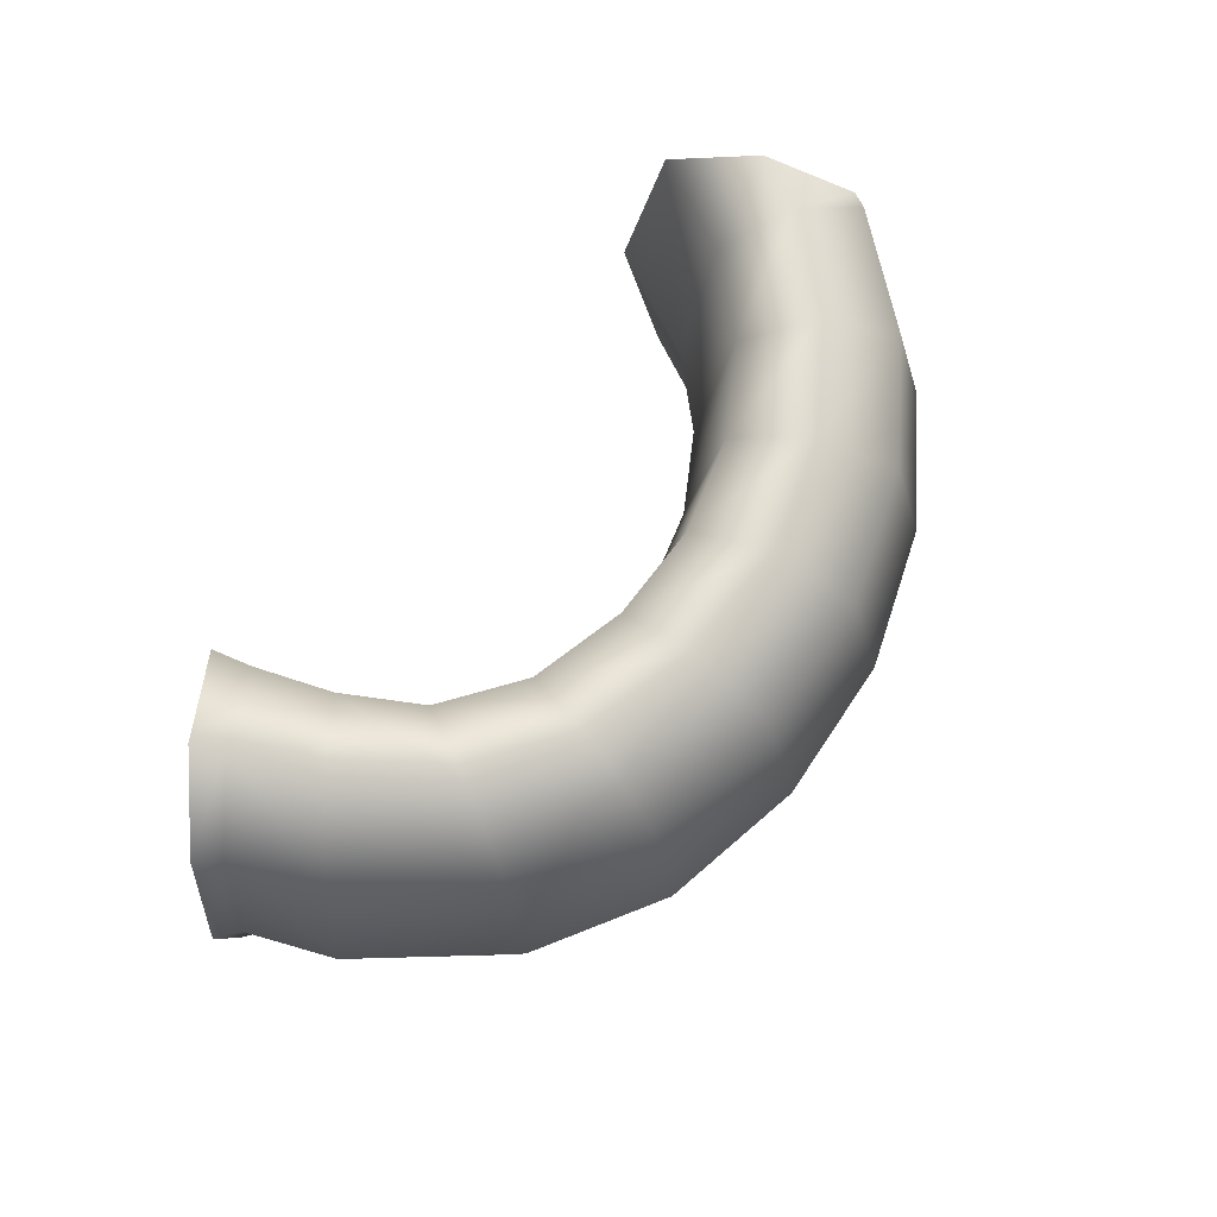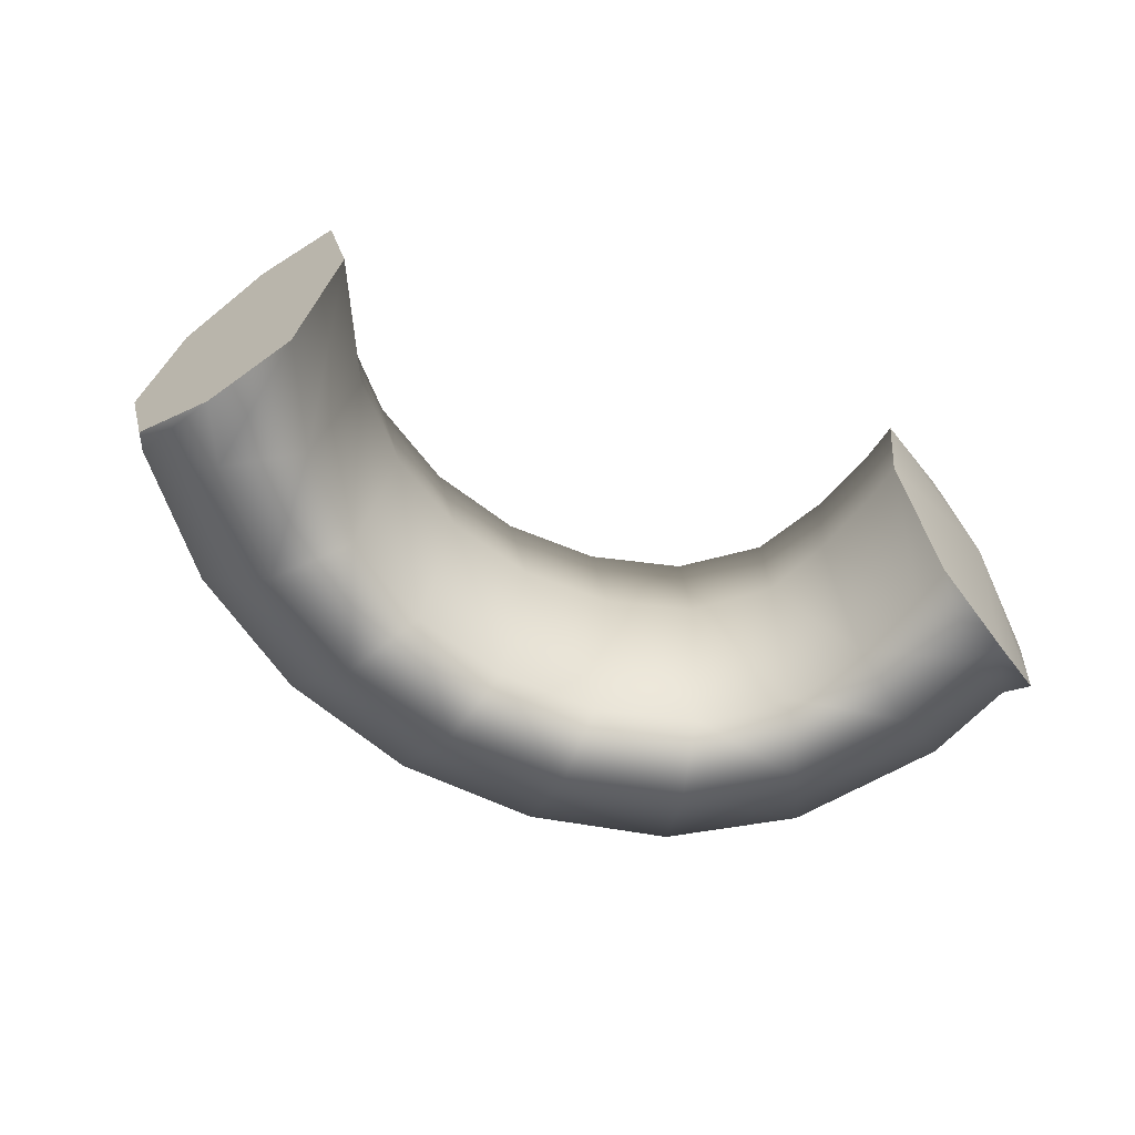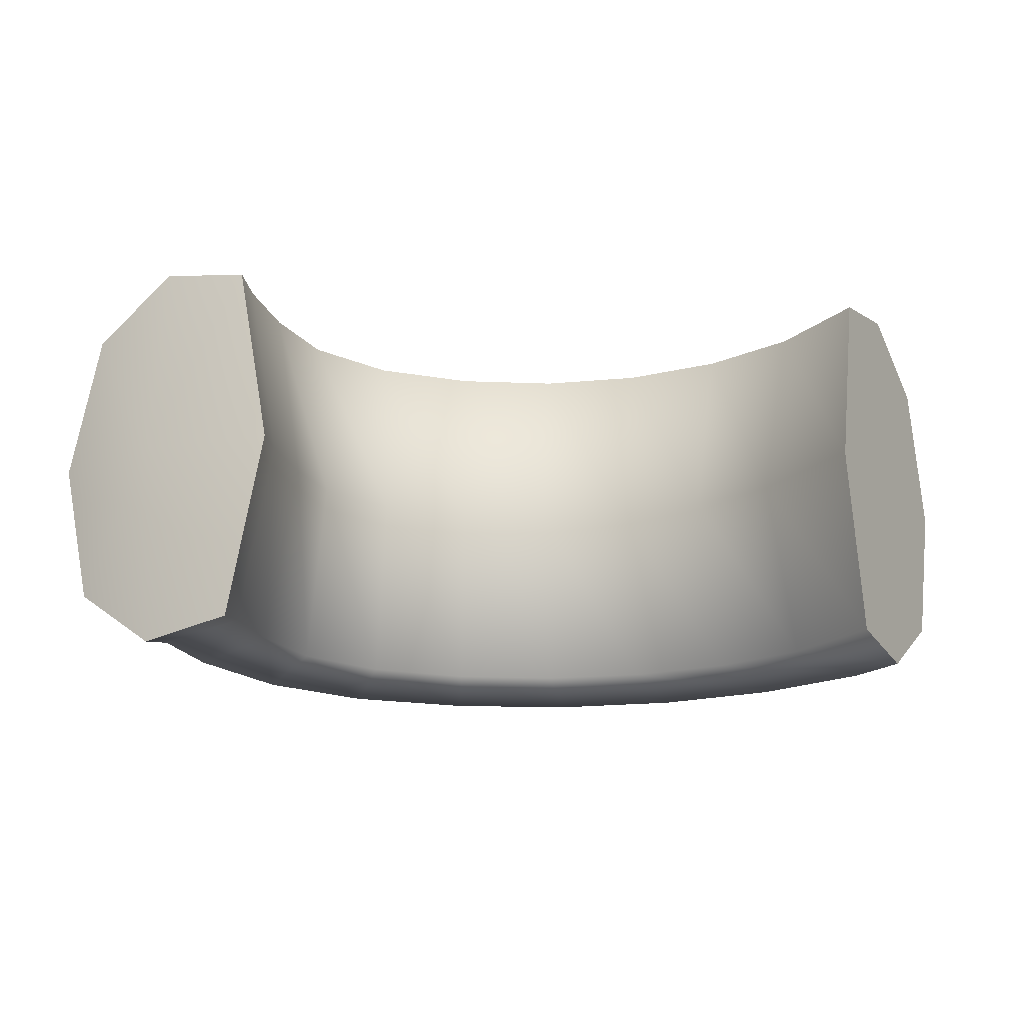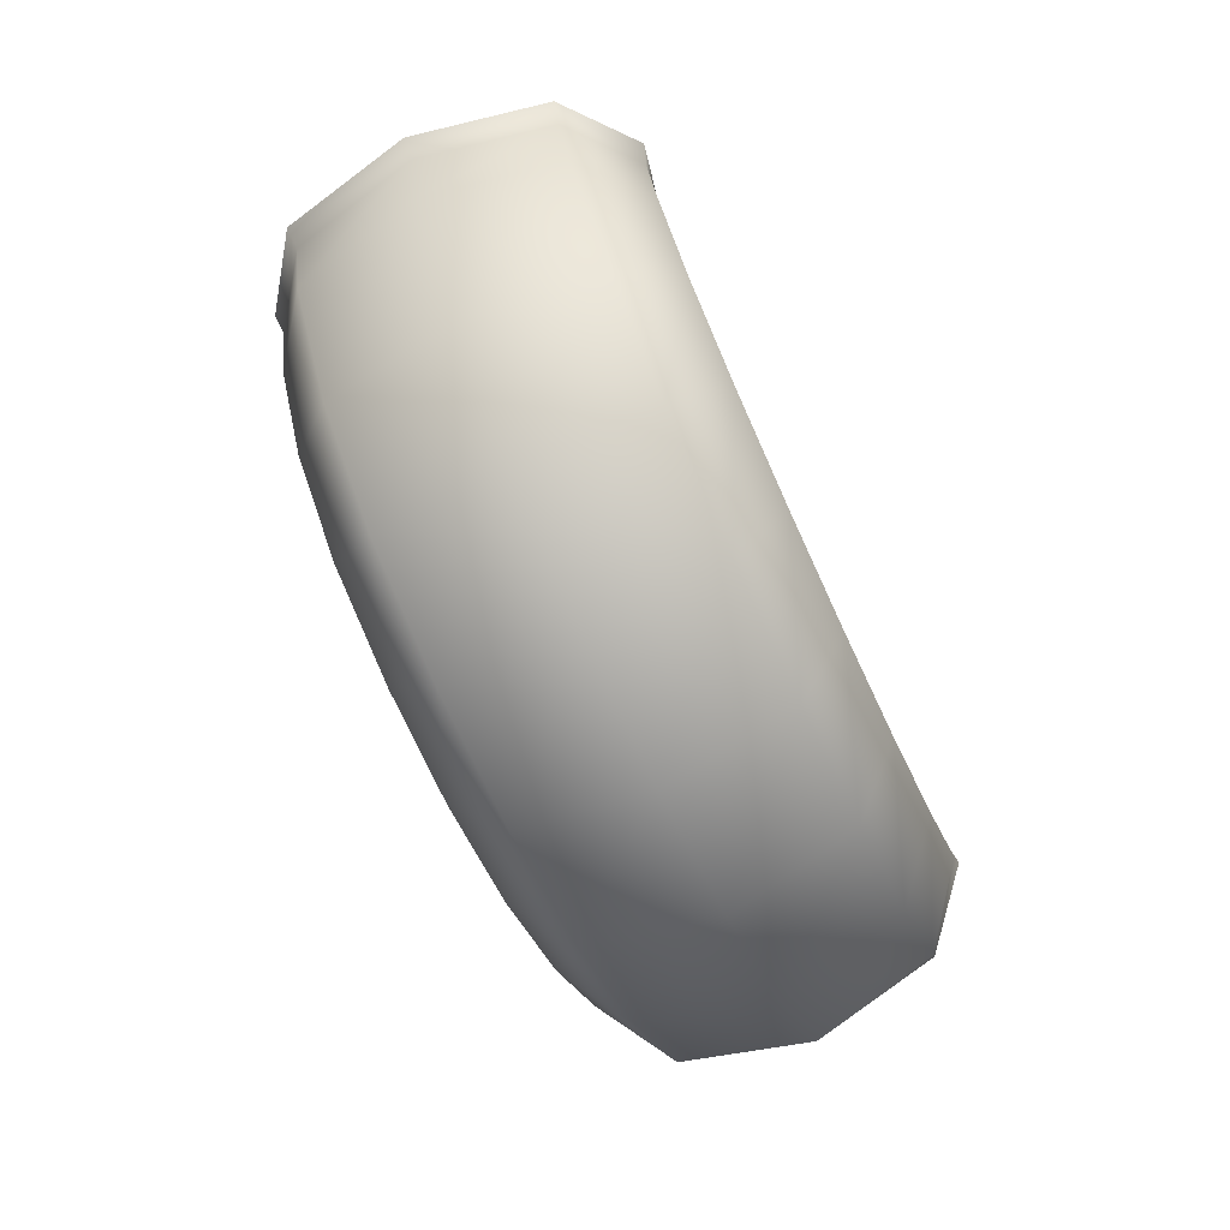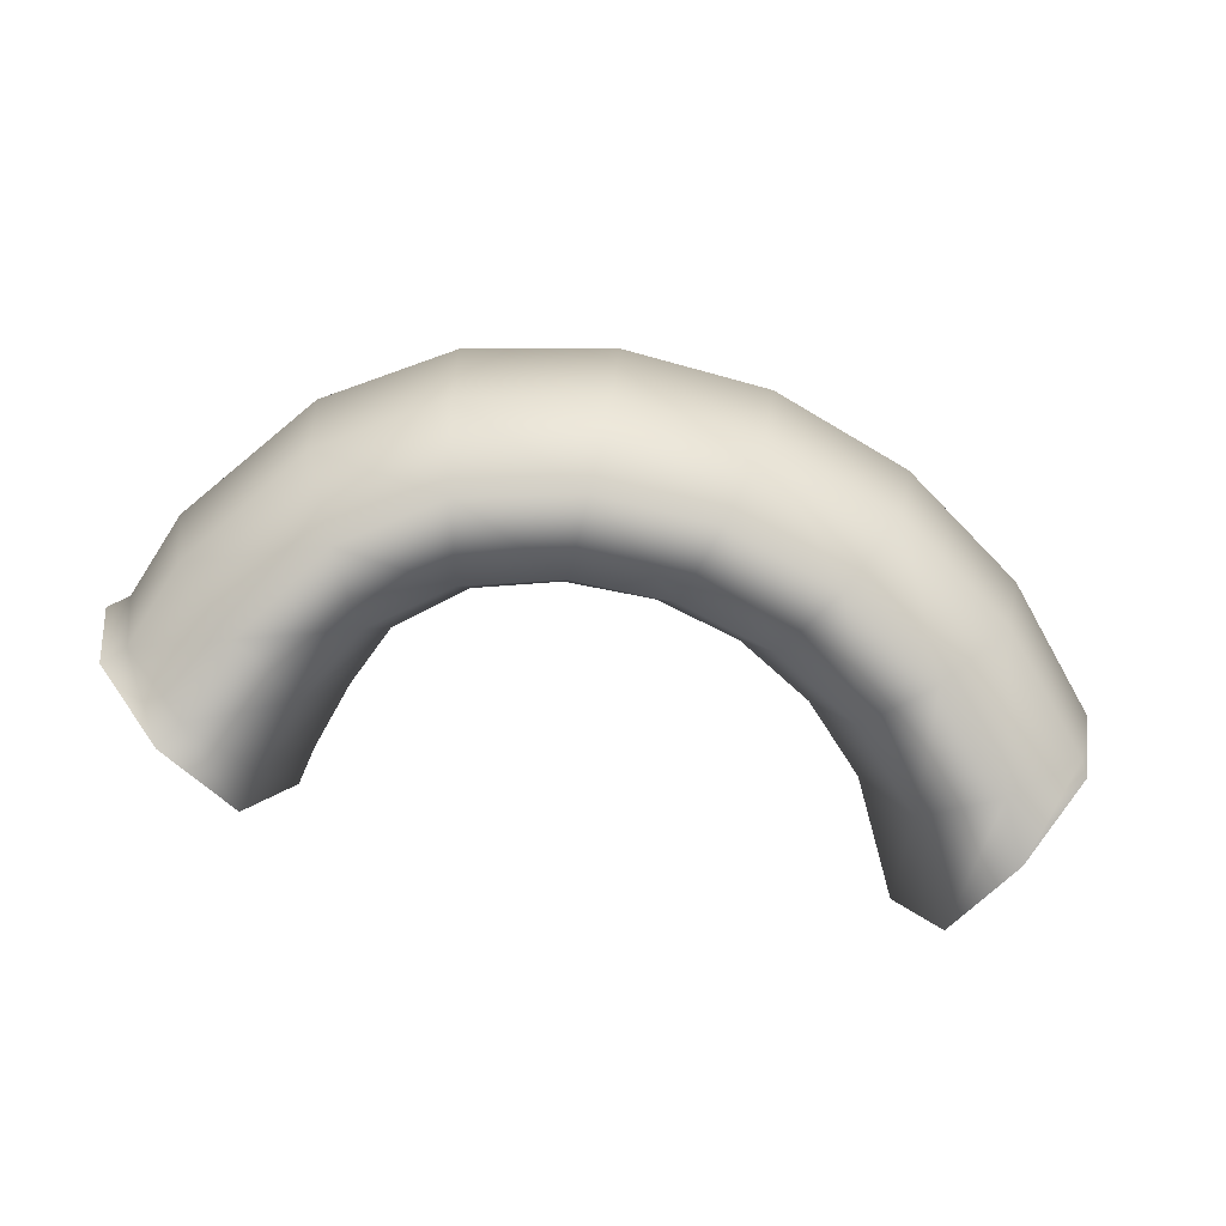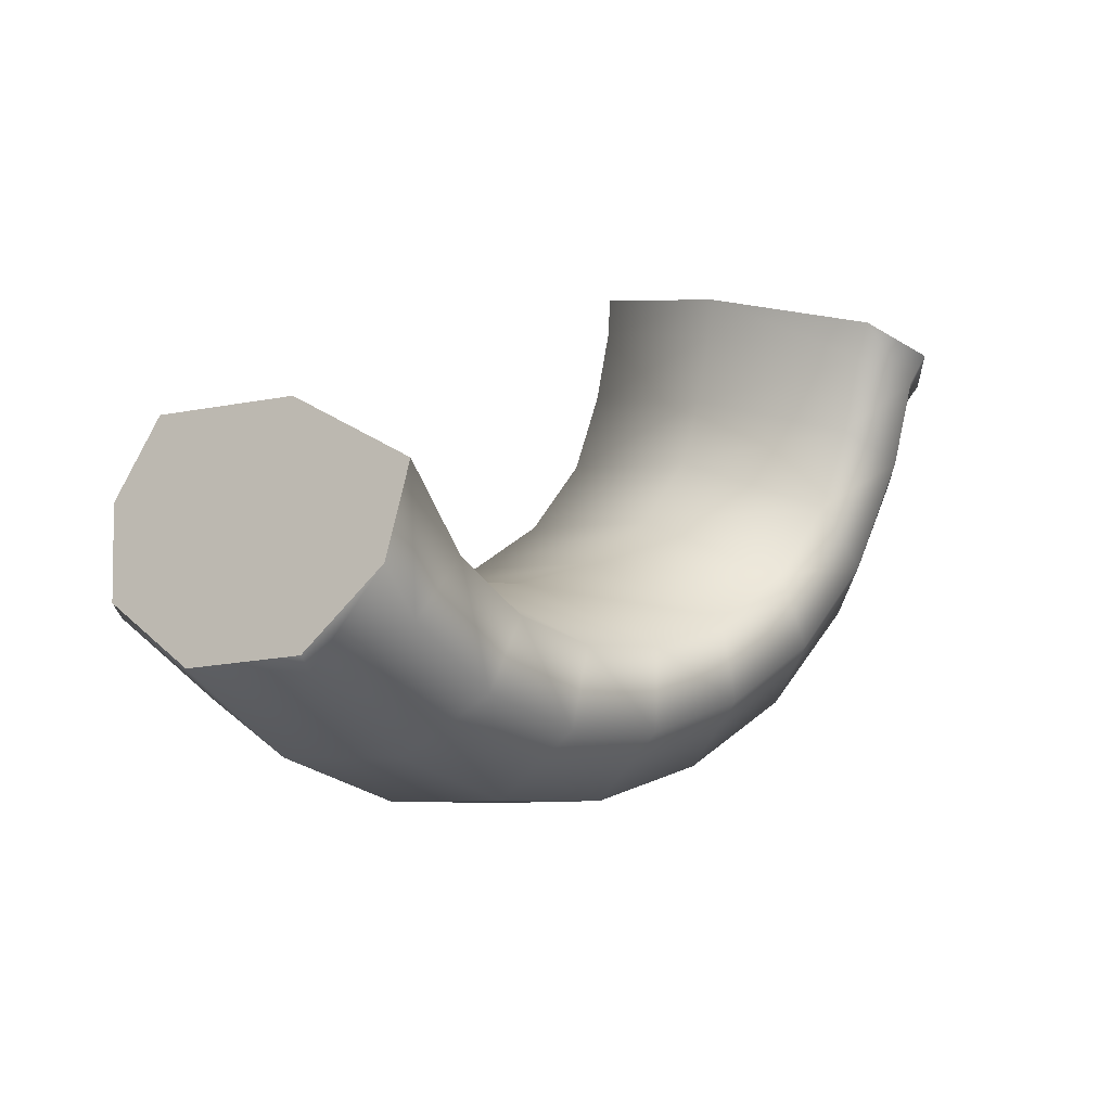
<metadata>
{"format":"obj","ext":"obj","renderer":"f3d","projection":"perspective","resolution":1024,"background":"white","views":[{"elev":68.4,"azim":122.7,"up":"+Y"},{"elev":-64.9,"azim":-26.4,"up":"+Y"},{"elev":72.1,"azim":-179.8,"up":"+Z"},{"elev":-72.8,"azim":114.8,"up":"+Z"},{"elev":-79.3,"azim":164.0,"up":"+Y"},{"elev":12.1,"azim":-46.1,"up":"+Z"}]}
</metadata>
<code>
g default
v -0.3107 0.3917 0.1222
v -0.1709 0.3591 0.2076
v -0.113 3.5e-05 0.2429
v -0.1709 -0.359 0.2076
v -0.3107 -0.3917 0.1222
v -0.4506 -0.2769 0.03688
v -0.4506 0.277 0.03688
v -0.3787 0.3917 0.2336
v -0.287 0.3591 0.3978
v -0.2489 3.5e-05 0.4657
v -0.5085 3.4e-05 0.001533
v -0.4705 0.277 0.06951
v -0.4705 -0.2769 0.0695
v -0.3787 -0.3917 0.2336
v -0.2869 -0.359 0.3977
v -0.3787 3.4e-05 0.2336
v -0.1338 0.3917 -0.04483
v -0.02136 0.3591 0.07429
v 0.02523 3.4e-05 0.1236
v -0.02136 -0.359 0.07429
v -0.1338 -0.3917 -0.04483
v -0.2463 -0.2769 -0.1639
v -0.2929 3.4e-05 -0.2133
v -0.2463 0.277 -0.1639
v 0.08088 0.3917 -0.1596
v 0.1581 0.3591 -0.01506
v 0.1901 3.4e-05 0.0448
v 0.1581 -0.359 -0.01506
v 0.08088 -0.3917 -0.1596
v 0.00368 -0.2769 -0.3041
v -0.0283 3.5e-05 -0.3639
v 0.003678 0.277 -0.3041
v 0.3182 0.3917 -0.2138
v 0.3547 0.3591 -0.05407
v 0.3698 3.5e-05 0.01209
v 0.3547 -0.359 -0.05407
v 0.3182 -0.3917 -0.2138
v 0.2817 -0.2769 -0.3735
v 0.2666 3.5e-05 -0.4397
v 0.2817 0.277 -0.3735
v 0.5615 0.3917 -0.2037
v 0.5547 0.3591 -0.04
v 0.5519 3.5e-05 0.0278
v 0.5547 -0.359 -0.04
v 0.5615 -0.3917 -0.2037
v 0.5683 -0.2769 -0.3674
v 0.5711 3.4e-05 -0.4352
v 0.5683 0.277 -0.3674
v 0.7935 0.3917 -0.13
v 0.7439 0.3591 0.02614
v 0.7234 3.5e-05 0.09082
v 0.7439 -0.359 0.02614
v 0.7935 -0.3917 -0.13
v 0.8431 -0.2769 -0.2862
v 0.8636 3.5e-05 -0.3508
v 0.8431 0.277 -0.2862
v 0.9749 0.3917 0.01258
v 0.886 0.3591 0.1502
v 0.8492 3.4e-05 0.2072
v 0.886 -0.359 0.1502
v 0.9749 -0.3917 0.01258
v 1.064 -0.2769 -0.125
v 1.101 3.5e-05 -0.182
v 1.064 0.277 -0.125
v 1.098 0.3917 0.2226
v 0.9568 0.3591 0.3055
v 0.8982 3.5e-05 0.3398
v 0.9568 -0.359 0.3055
v 1.098 -0.3917 0.2226
v 1.239 -0.2769 0.1397
v 1.298 3.5e-05 0.1054
v 1.239 0.277 0.1397
v 1.292 -0.2769 0.3176
v 1.332 -0.2839 0.3578
v 1.197 3.5e-05 0.4788
v 1.147 -0.3917 0.3951
v 1.179 -0.403 0.45
v 0.9956 -0.359 0.4575
v 1.01 -0.3698 0.5324
v 0.9325 3.5e-05 0.4829
v 0.9433 3.5e-05 0.5617
v 0.9956 0.3591 0.4575
v 1.01 0.3699 0.5324
v 1.147 0.3917 0.3951
v 1.179 0.4031 0.45
v 1.292 0.277 0.3176
v 1.332 0.284 0.3578
v 1.352 3.4e-05 0.2859
v 1.392 3.5e-05 0.3219
g FoodShortLLowerArm
f 2 1 8 9
f 3 2 9 10
f 7 11 12
f 1 7 12 8
f 11 6 13
f 6 5 14 13
f 5 4 15 14
f 4 3 10 15
f 9 8 16
f 10 9 16
f 12 11 16
f 8 12 16
f 11 13 16
f 13 14 16
f 14 15 16
f 15 10 16
f 18 17 1 2
f 19 18 2 3
f 20 19 3 4
f 21 20 4 5
f 22 21 5 6
f 23 22 6 11
f 24 23 11 7
f 17 24 7 1
f 26 25 17 18
f 27 26 18 19
f 28 27 19 20
f 29 28 20 21
f 30 29 21 22
f 31 30 22 23
f 32 31 23 24
f 25 32 24 17
f 34 33 25 26
f 35 34 26 27
f 36 35 27 28
f 37 36 28 29
f 38 37 29 30
f 39 38 30 31
f 40 39 31 32
f 33 40 32 25
f 42 41 33 34
f 43 42 34 35
f 44 43 35 36
f 45 44 36 37
f 46 45 37 38
f 47 46 38 39
f 48 47 39 40
f 41 48 40 33
f 50 49 41 42
f 51 50 42 43
f 52 51 43 44
f 53 52 44 45
f 54 53 45 46
f 55 54 46 47
f 56 55 47 48
f 49 56 48 41
f 58 57 49 50
f 59 58 50 51
f 60 59 51 52
f 61 60 52 53
f 62 61 53 54
f 63 62 54 55
f 64 63 55 56
f 57 64 56 49
f 66 65 57 58
f 67 66 58 59
f 68 67 59 60
f 69 68 60 61
f 70 69 61 62
f 71 70 62 63
f 72 71 63 64
f 65 72 64 57
f 73 76 69 70
f 76 78 68 69
f 78 80 67 68
f 80 82 66 67
f 82 84 65 66
f 84 86 72 65
f 86 88 71 72
f 88 73 70 71
f 73 74 77 76
f 74 75 77
f 76 77 79 78
f 79 77 75
f 78 79 81 80
f 79 75 81
f 82 80 81 83
f 83 81 75
f 82 83 85 84
f 83 75 85
f 84 85 87 86
f 87 85 75
f 86 87 89 88
f 87 75 89
f 75 74 89
f 74 73 88 89

</code>
